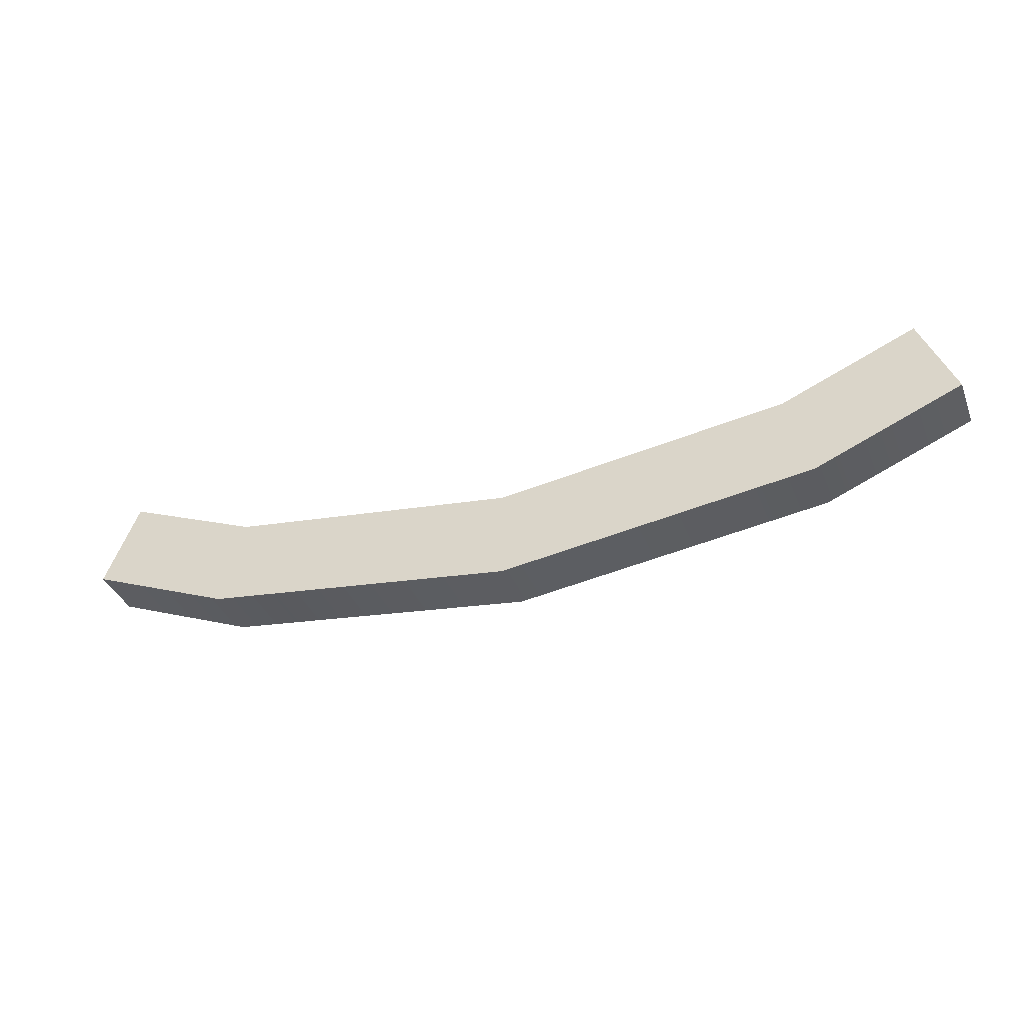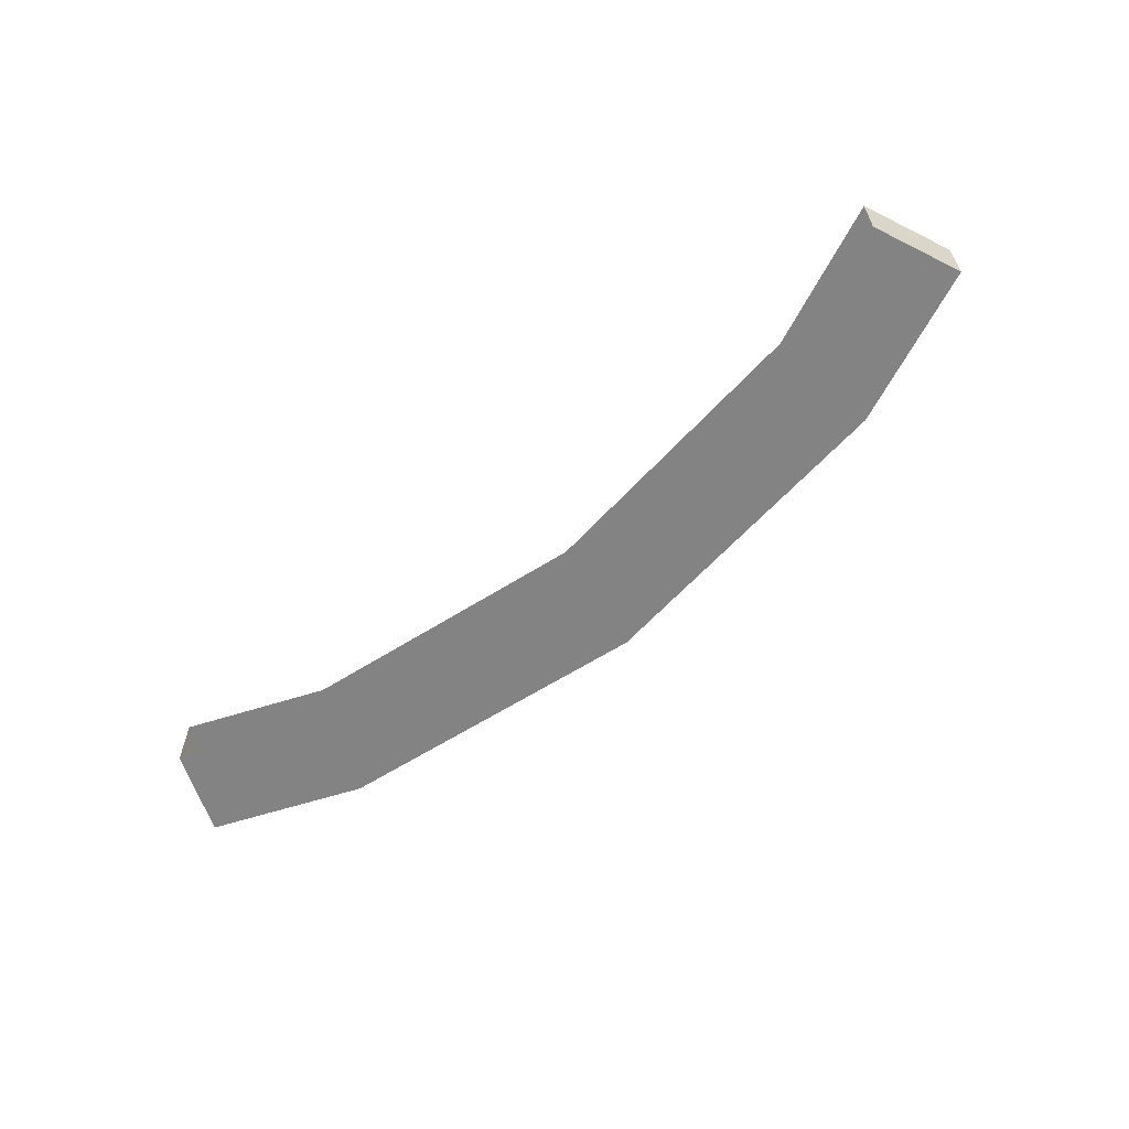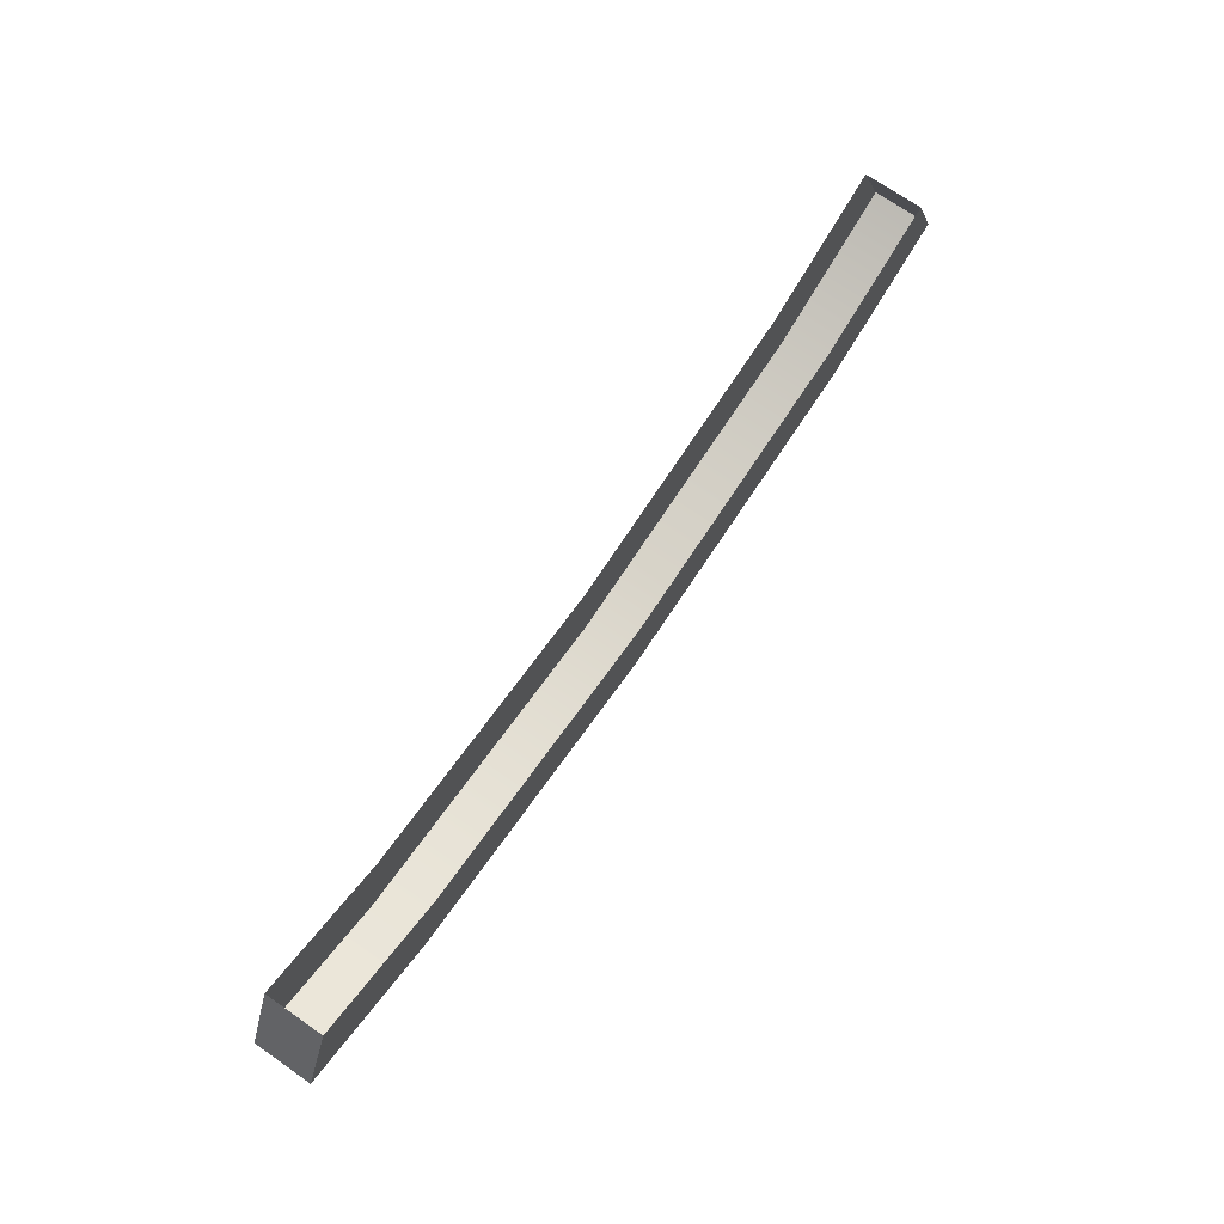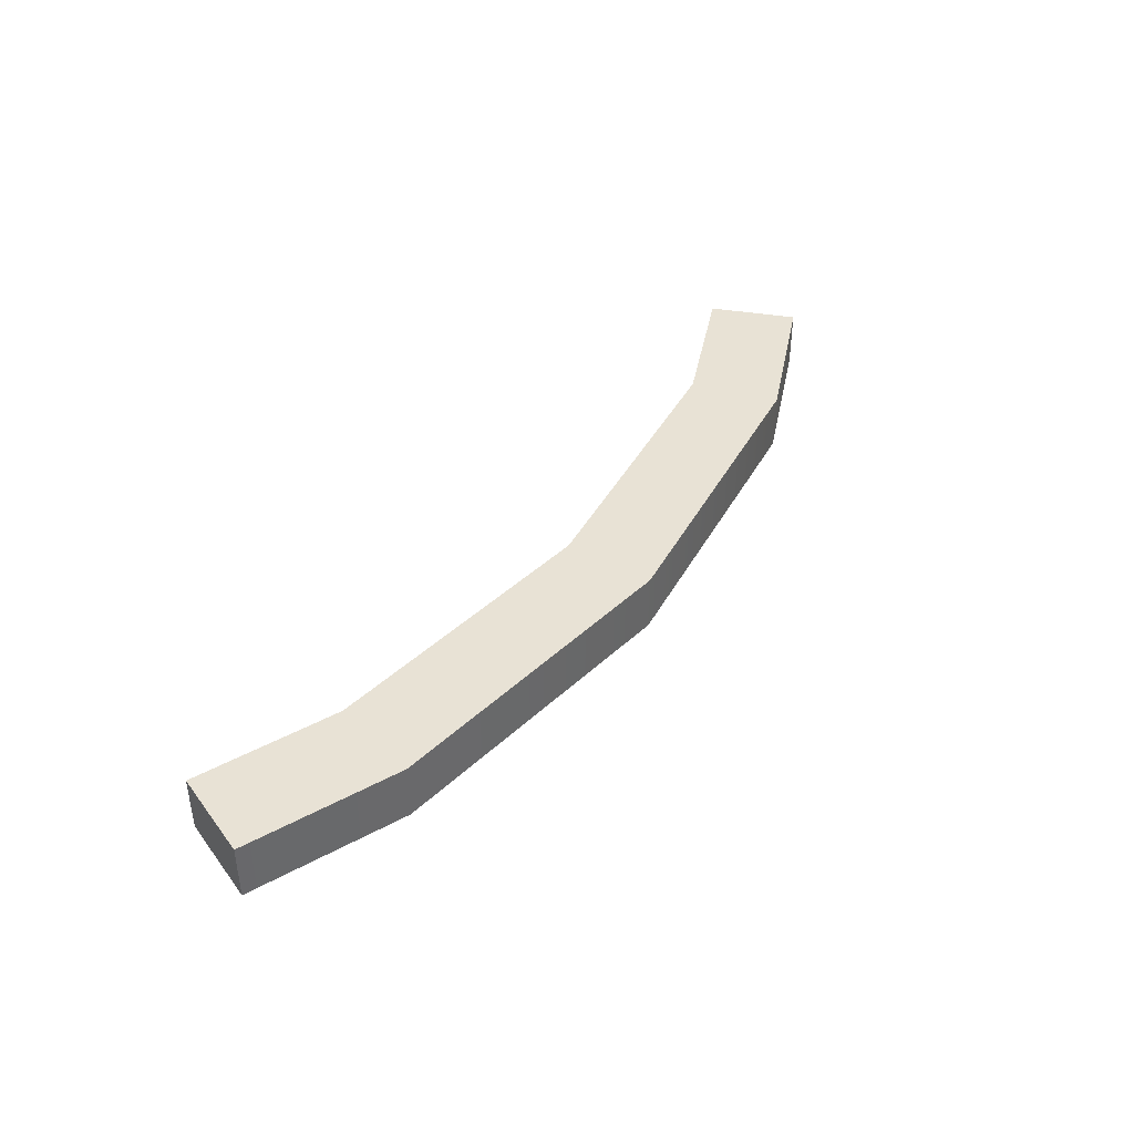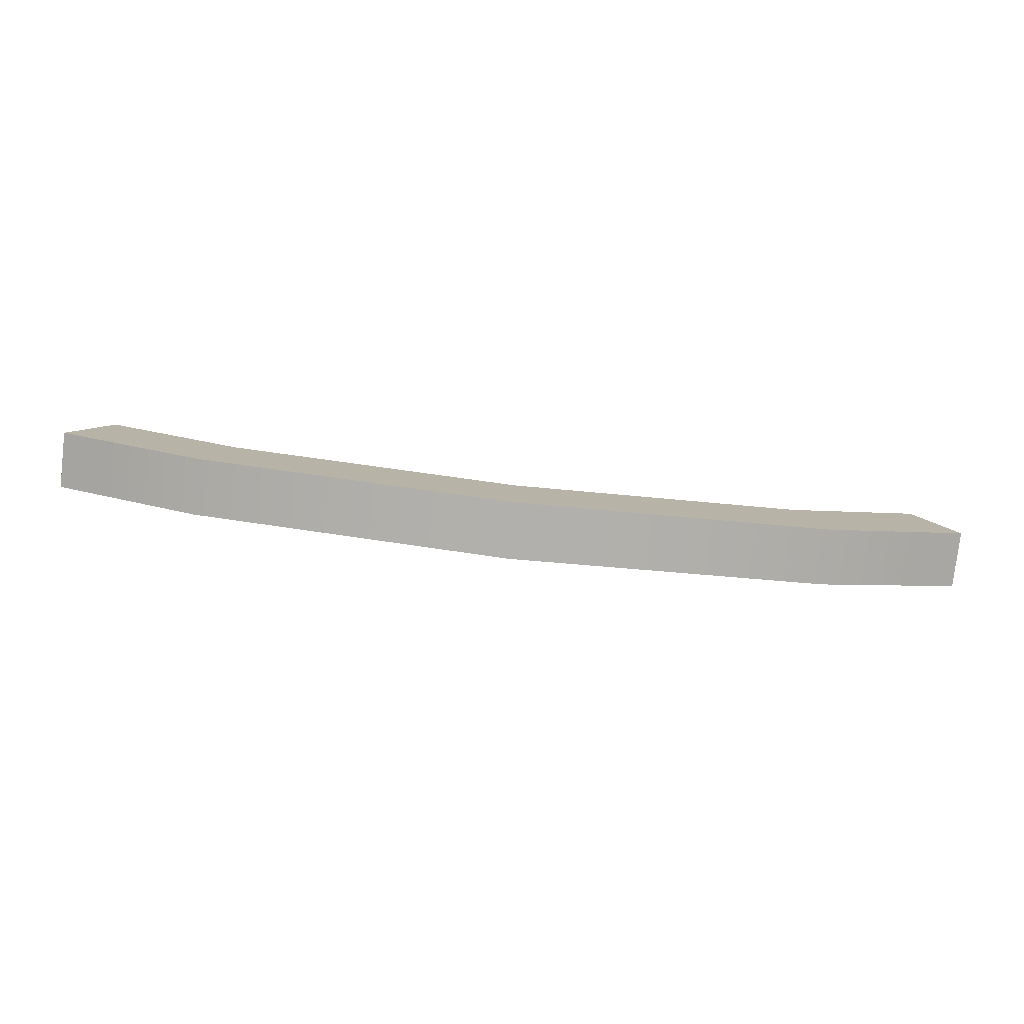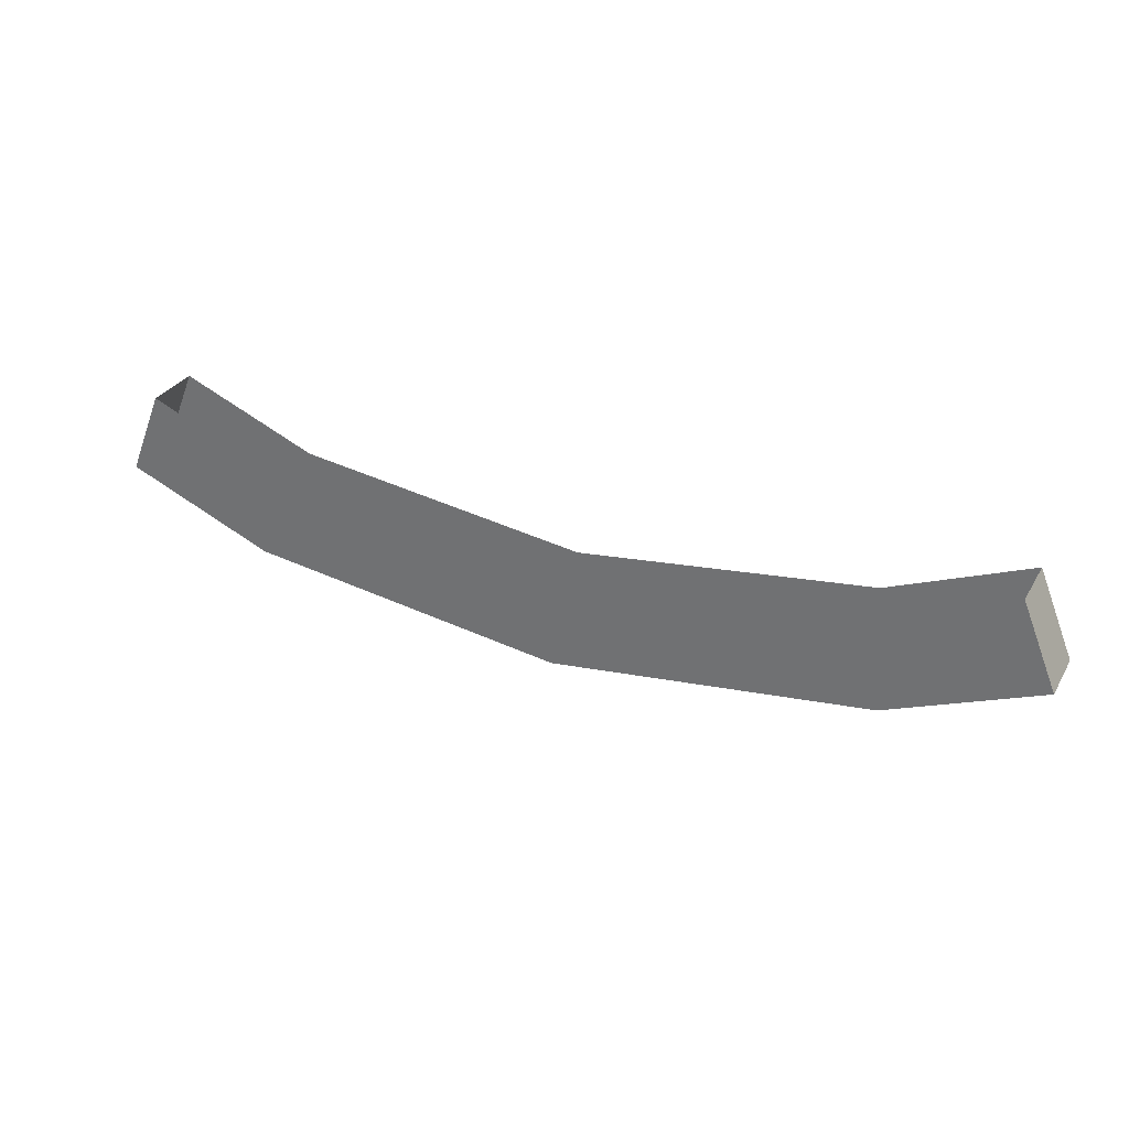
<metadata>
{"format":"obj","ext":"obj","renderer":"f3d","projection":"perspective","resolution":1024,"background":"white","views":[{"elev":-37.2,"azim":20.2,"up":"+Y"},{"elev":-61.1,"azim":-139.6,"up":"+Z"},{"elev":72.3,"azim":124.6,"up":"+Y"},{"elev":40.8,"azim":-56.1,"up":"+Z"},{"elev":-78.7,"azim":-6.5,"up":"+Y"},{"elev":30.8,"azim":-154.3,"up":"+Y"}]}
</metadata>
<code>
o #ID4052
v 0.2061 -0.2282 0.5525
v 0.1161 -0.2305 0.5525
v 0.1775 -0.2401 0.5525
v 0.173 -0.223 0.5525
v 0.1994 -0.2121 0.5525
v 0.05473 -0.2401 0.5525
v 0.1161 -0.2482 0.5525
v 0.02612 -0.2282 0.5525
v 0.05929 -0.223 0.5525
v 0.03282 -0.2121 0.5525
v 0.03282 -0.2121 0.5525
v 0.05929 -0.223 0.5525
v 0.02612 -0.2282 0.5525
v 0.1161 -0.2305 0.5525
v 0.1775 -0.2401 0.5525
v 0.05473 -0.2401 0.5525
v 0.1161 -0.2482 0.5525
v 0.1994 -0.2121 0.5525
v 0.2061 -0.2282 0.5525
v 0.173 -0.223 0.5525
v 0.02612 -0.2282 0.5525
v 0.03282 -0.2121 0.5415
v 0.02612 -0.2282 0.5415
v 0.03282 -0.2121 0.5525
v 0.03282 -0.2121 0.5525
v 0.02612 -0.2282 0.5525
v 0.03282 -0.2121 0.5415
v 0.02612 -0.2282 0.5415
v 0.02612 -0.2282 0.5525
v 0.05473 -0.2401 0.5415
v 0.05473 -0.2401 0.5525
v 0.02612 -0.2282 0.5415
v 0.02612 -0.2282 0.5415
v 0.02612 -0.2282 0.5525
v 0.05473 -0.2401 0.5415
v 0.05473 -0.2401 0.5525
v 0.1161 -0.2482 0.5525
v 0.1161 -0.2482 0.5415
v 0.1161 -0.2482 0.5525
v 0.1161 -0.2482 0.5415
v 0.1775 -0.2401 0.5525
v 0.1775 -0.2401 0.5415
v 0.1775 -0.2401 0.5525
v 0.1775 -0.2401 0.5415
v 0.2061 -0.2282 0.5415
v 0.2061 -0.2282 0.5525
v 0.2061 -0.2282 0.5415
v 0.2061 -0.2282 0.5525
v 0.1994 -0.2121 0.5415
v 0.2061 -0.2282 0.5525
v 0.2061 -0.2282 0.5415
v 0.1994 -0.2121 0.5525
v 0.1994 -0.2121 0.5525
v 0.1994 -0.2121 0.5415
v 0.2061 -0.2282 0.5525
v 0.2061 -0.2282 0.5415
v 0.05473 -0.2401 0.5415
v 0.1775 -0.2401 0.5415
v 0.1161 -0.2482 0.5415
v 0.02612 -0.2282 0.5415
v 0.1161 -0.2305 0.5415
v 0.05929 -0.223 0.5415
v 0.03282 -0.2121 0.5415
v 0.2061 -0.2282 0.5415
v 0.173 -0.223 0.5415
v 0.1994 -0.2121 0.5415
v 0.1994 -0.2121 0.5415
v 0.173 -0.223 0.5415
v 0.2061 -0.2282 0.5415
v 0.1161 -0.2305 0.5415
v 0.1775 -0.2401 0.5415
v 0.03282 -0.2121 0.5415
v 0.02612 -0.2282 0.5415
v 0.05929 -0.223 0.5415
v 0.05473 -0.2401 0.5415
v 0.1161 -0.2482 0.5415
f 11 12 13
f 12 14 13
f 14 15 13
f 13 15 16
f 17 16 15
f 18 19 20
f 20 19 14
f 15 14 19
f 25 26 27
f 28 27 26
f 33 34 35
f 36 35 34
f 36 39 35
f 40 35 39
f 39 43 40
f 44 40 43
f 44 43 47
f 48 47 43
f 53 54 55
f 56 55 54
f 67 68 69
f 68 70 69
f 71 69 70
f 72 73 74
f 74 73 70
f 70 73 71
f 73 75 71
f 76 71 75
f 1 2 3
f 2 1 4
f 4 1 5
f 3 6 7
f 6 3 8
f 8 3 2
f 8 2 9
f 8 9 10
f 21 22 23
f 22 21 24
f 29 30 31
f 30 29 32
f 37 30 38
f 30 37 31
f 41 38 42
f 38 41 37
f 41 45 46
f 45 41 42
f 49 50 51
f 50 49 52
f 57 58 59
f 58 57 60
f 58 60 61
f 61 60 62
f 62 60 63
f 61 64 58
f 64 61 65
f 64 65 66

</code>
